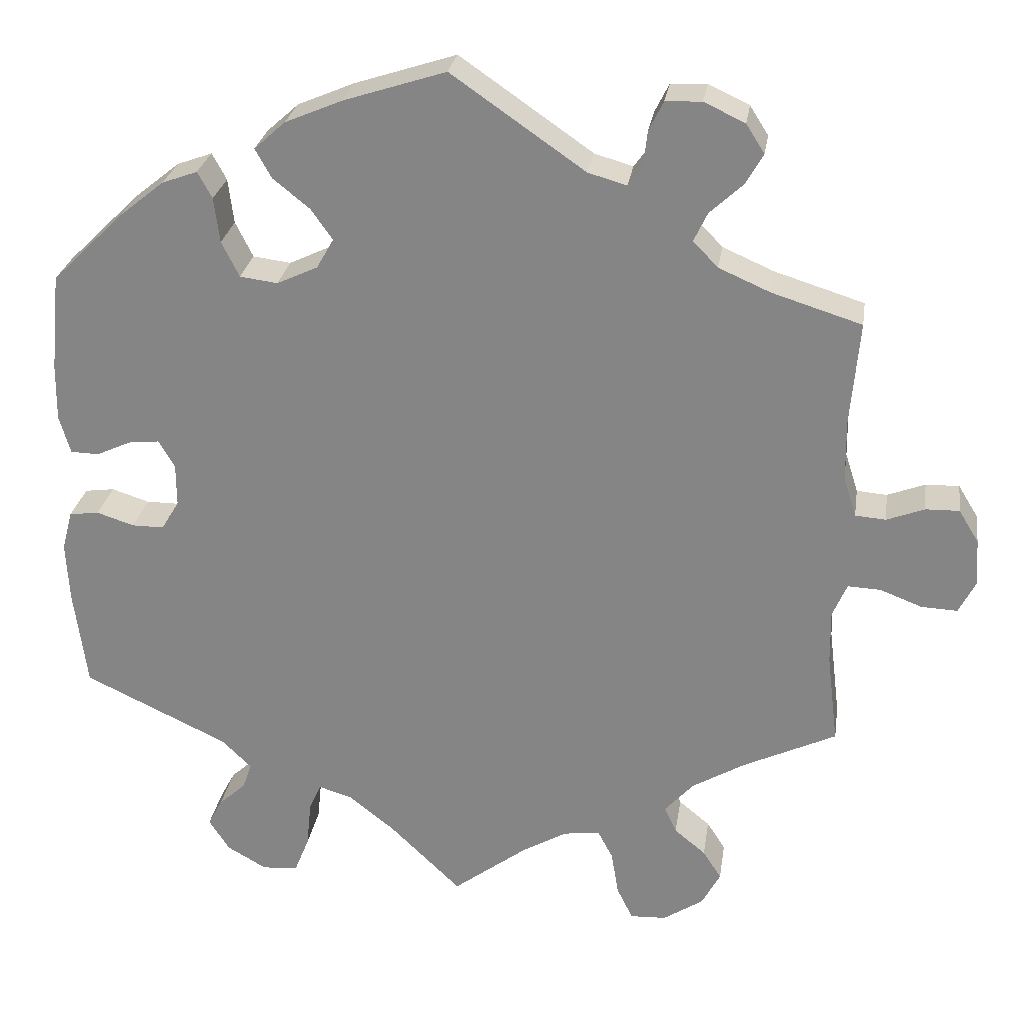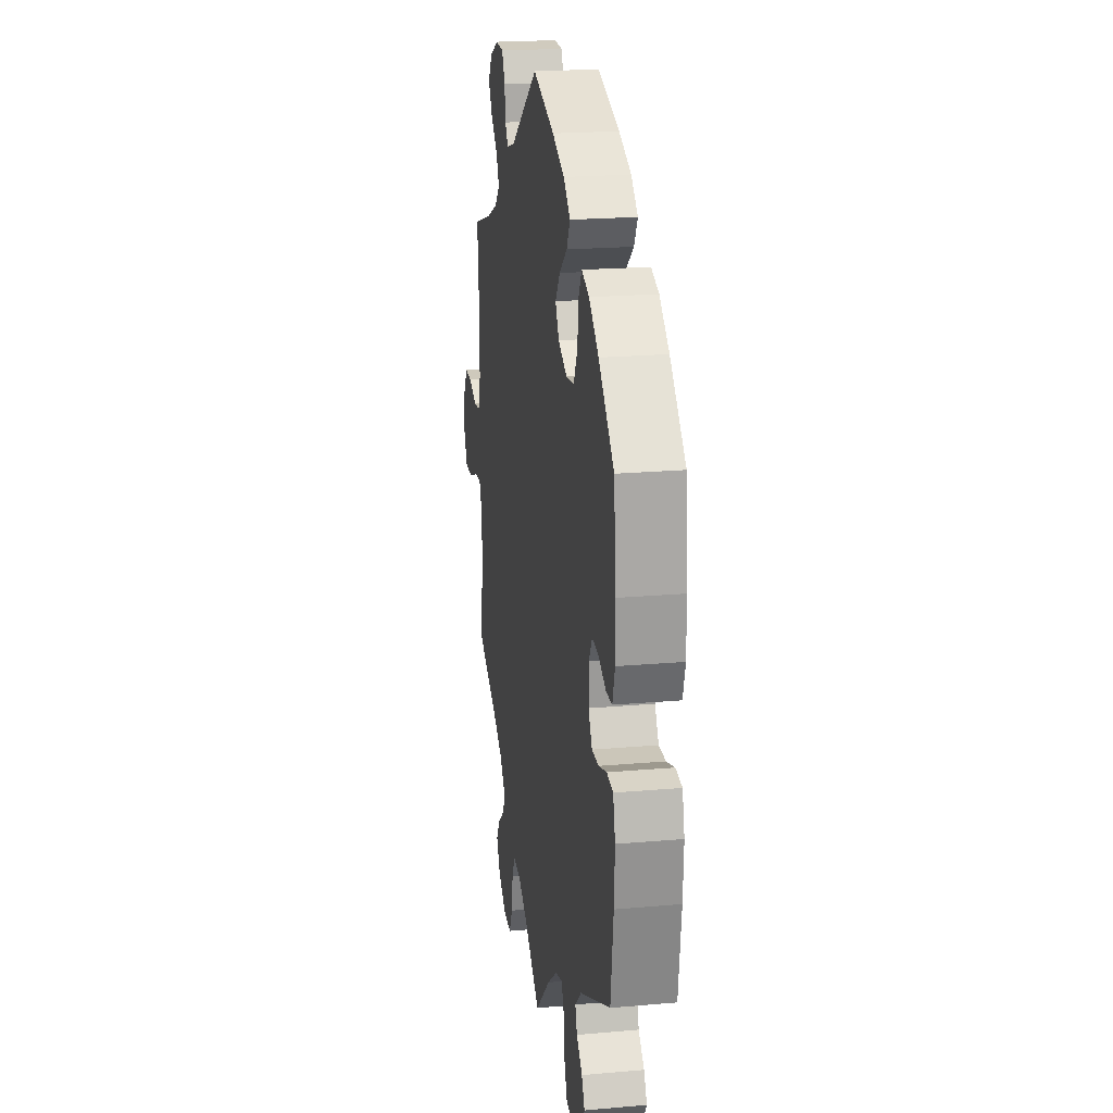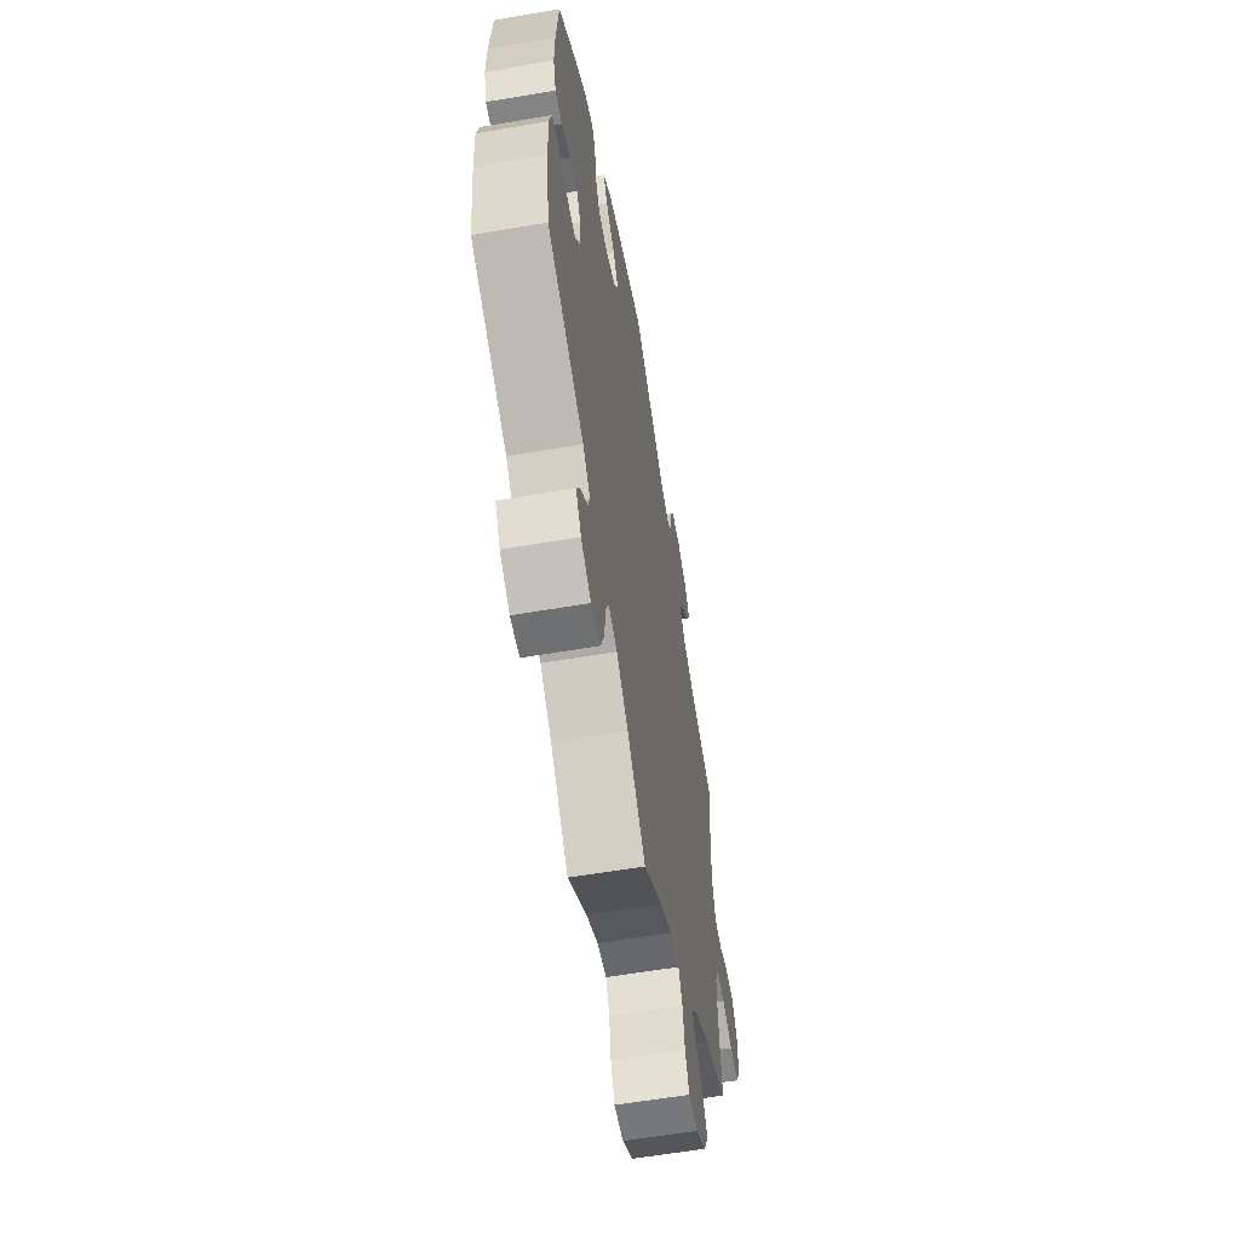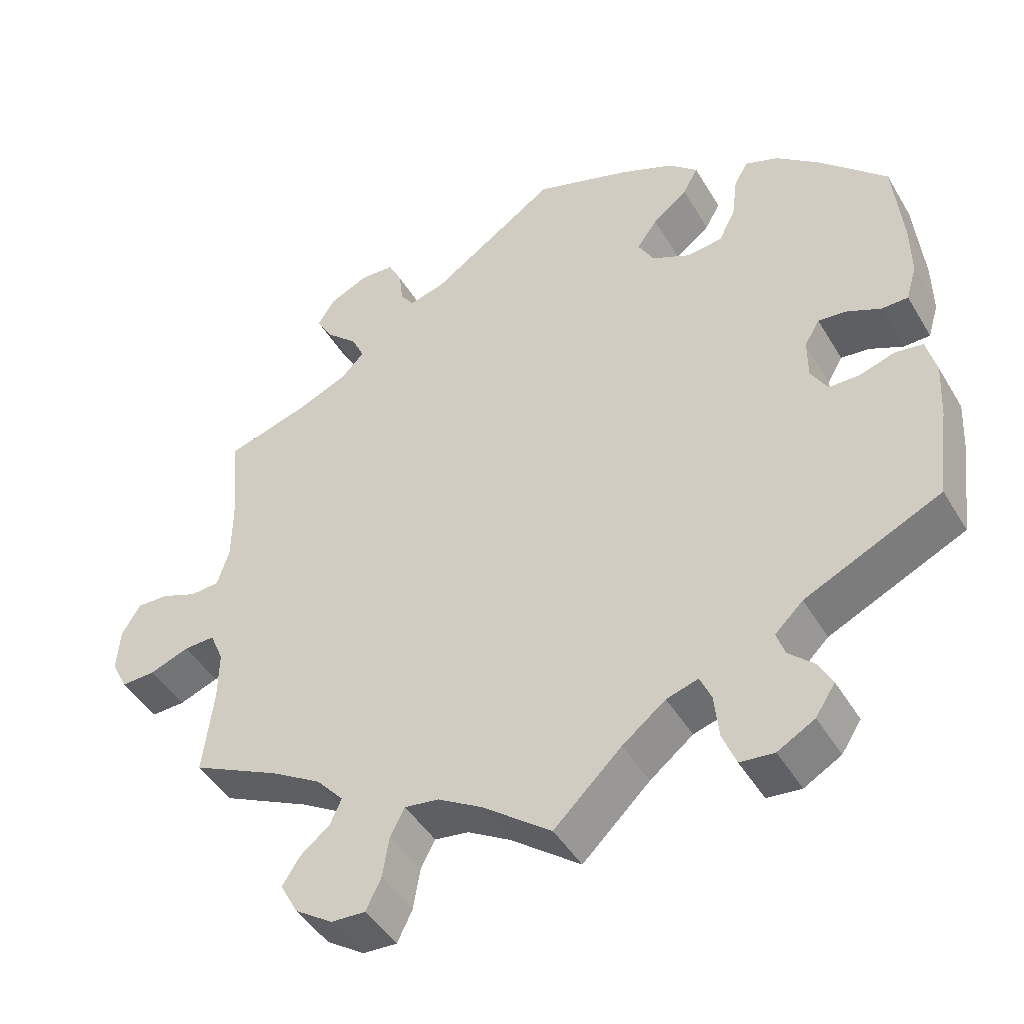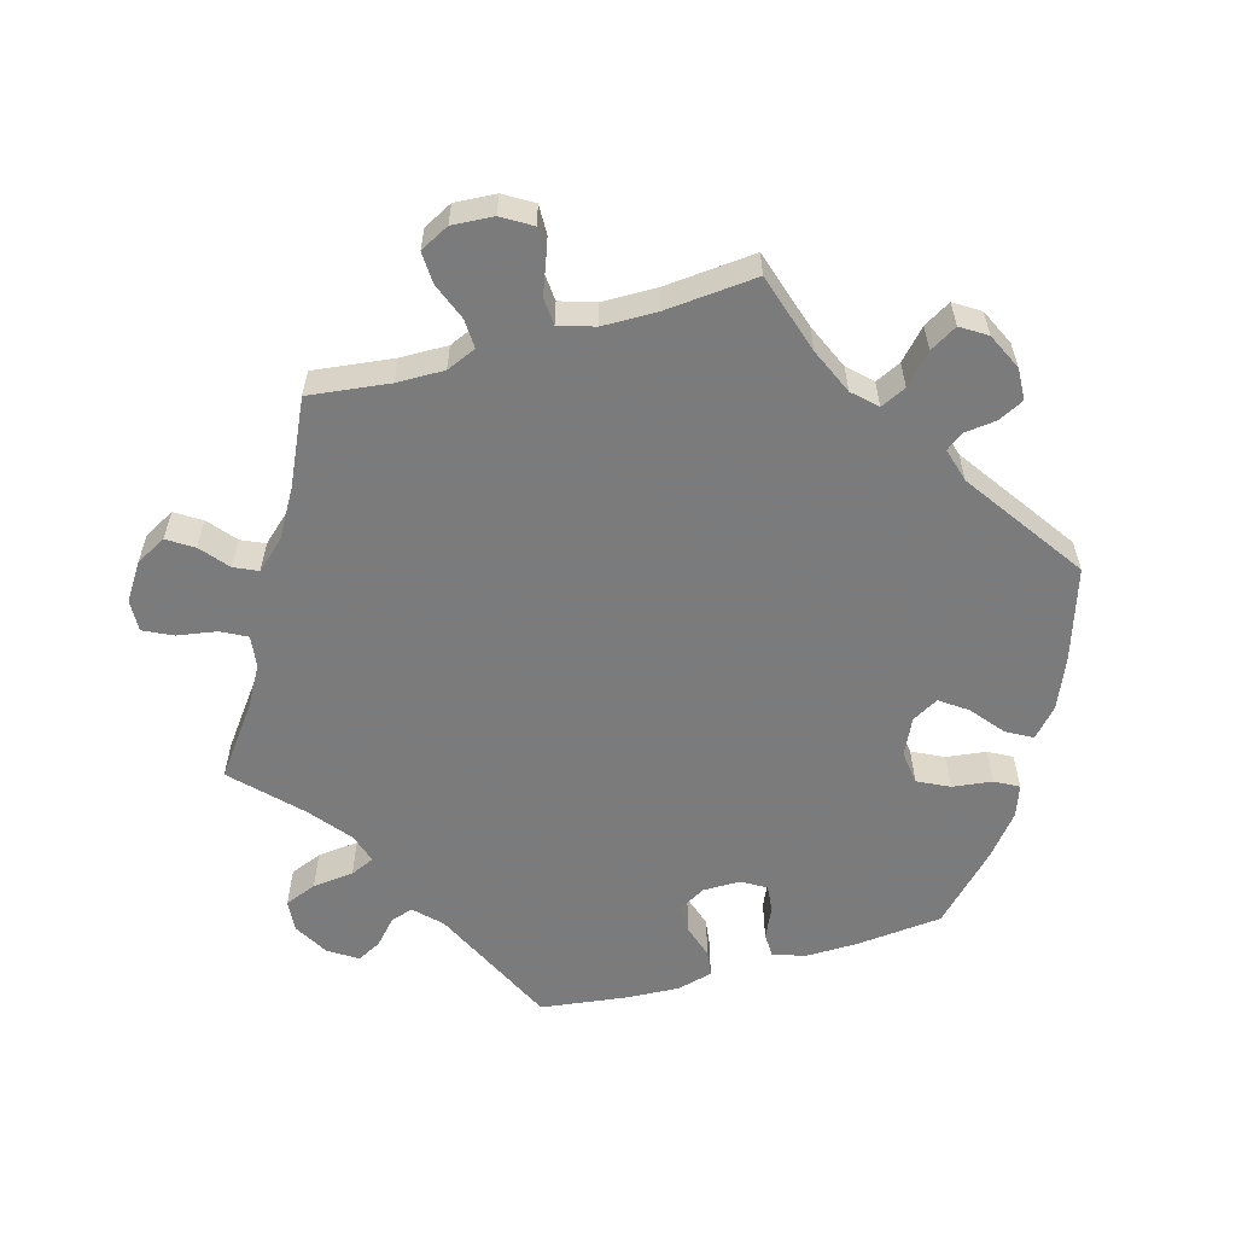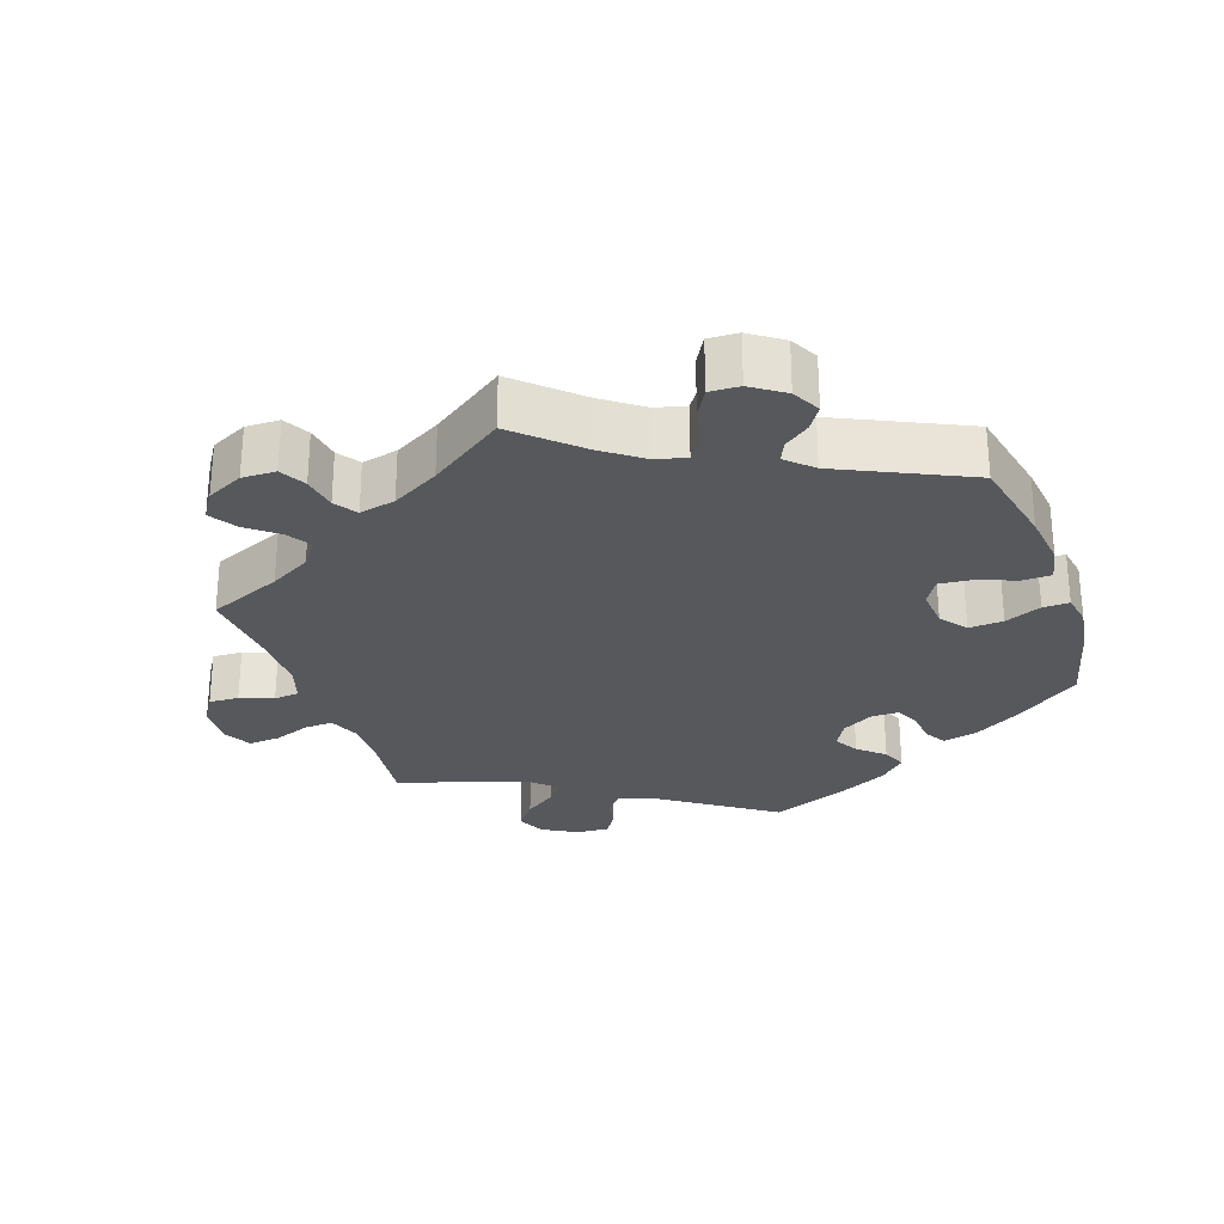
<metadata>
{"format":"obj","ext":"obj","renderer":"f3d","projection":"perspective","resolution":1024,"background":"white","views":[{"elev":26.8,"azim":-171.4,"up":"+Z"},{"elev":20.9,"azim":81.0,"up":"+Z"},{"elev":-59.8,"azim":99.9,"up":"+Z"},{"elev":-45.1,"azim":29.0,"up":"+Z"},{"elev":-58.4,"azim":-74.1,"up":"+Y"},{"elev":-27.8,"azim":-40.8,"up":"+Y"}]}
</metadata>
<code>
v 0.512 0.07 0.168
v 0.513 0.07 0.097
v 0.499 0.07 0.05
v 0.464 0.07 0.049
v 0.42 0.07 0.069
v 0.382 0.07 0.073
v 0.362 0.07 0.039
v 0.362 0.07 -0.014
v 0.384 0.07 -0.051
v 0.424 0.07 -0.051
v 0.471 0.07 -0.036
v 0.508 0.07 -0.041
v 0.521 0.07 -0.091
v 0.517 0.07 -0.166
v 0.501 0.07 -0.288
v 0.321 0.07 -0.373
v 0.284 0.07 -0.409
v 0.295 0.07 -0.441
v 0.329 0.07 -0.472
v 0.347 0.07 -0.506
v 0.321 0.07 -0.546
v 0.272 0.07 -0.574
v 0.227 0.07 -0.57
v 0.209 0.07 -0.525
v 0.203 0.07 -0.467
v 0.188 0.07 -0.433
v 0.146 0.07 -0.446
v 0.089 0.07 -0.491
v 0 0.07 -0.577
v -0.092 0.07 -0.508
v -0.149 0.07 -0.475
v -0.194 0.07 -0.469
v -0.213 0.07 -0.505
v -0.222 0.07 -0.56
v -0.242 0.07 -0.601
v -0.287 0.07 -0.599
v -0.337 0.07 -0.566
v -0.36 0.07 -0.523
v -0.337 0.07 -0.487
v -0.298 0.07 -0.455
v -0.283 0.07 -0.422
v -0.319 0.07 -0.382
v -0.385 0.07 -0.343
v -0.501 0.07 -0.288
v -0.487 0.07 -0.175
v -0.486 0.07 -0.108
v -0.504 0.07 -0.066
v -0.545 0.07 -0.068
v -0.597 0.07 -0.088
v -0.642 0.07 -0.09
v -0.663 0.07 -0.049
v -0.659 0.07 0.009
v -0.634 0.07 0.05
v -0.592 0.07 0.049
v -0.545 0.07 0.031
v -0.507 0.07 0.034
v -0.491 0.07 0.084
v -0.49 0.07 0.161
v -0.501 0.07 0.289
v -0.389 0.07 0.324
v -0.325 0.07 0.352
v -0.294 0.07 0.384
v -0.311 0.07 0.42
v -0.352 0.07 0.458
v -0.374 0.07 0.496
v -0.351 0.07 0.532
v -0.3 0.07 0.556
v -0.255 0.07 0.554
v -0.237 0.07 0.518
v -0.232 0.07 0.474
v -0.214 0.07 0.449
v -0.166 0.07 0.463
v 0 0.07 0.578
v 0.127 0.07 0.537
v 0.198 0.07 0.507
v 0.237 0.07 0.472
v 0.217 0.07 0.436
v 0.171 0.07 0.399
v 0.144 0.07 0.361
v 0.165 0.07 0.324
v 0.216 0.07 0.3
v 0.263 0.07 0.306
v 0.285 0.07 0.35
v 0.292 0.07 0.406
v 0.31 0.07 0.439
v 0.354 0.07 0.423
v 0.41 0.07 0.378
v 0.5 0.07 0.29
v 0.512 0 0.168
v 0.513 0 0.097
v 0.499 0 0.05
v 0.464 0 0.049
v 0.42 0 0.069
v 0.382 0 0.073
v 0.362 0 0.039
v 0.362 0 -0.014
v 0.384 0 -0.051
v 0.424 0 -0.051
v 0.471 0 -0.036
v 0.508 0 -0.041
v 0.521 0 -0.091
v 0.517 0 -0.166
v 0.501 0 -0.288
v 0.321 0 -0.373
v 0.284 0 -0.409
v 0.295 0 -0.441
v 0.329 0 -0.472
v 0.347 0 -0.506
v 0.321 0 -0.546
v 0.272 0 -0.574
v 0.227 0 -0.57
v 0.209 0 -0.525
v 0.203 0 -0.467
v 0.188 0 -0.433
v 0.146 0 -0.446
v 0.089 0 -0.491
v 0 0 -0.577
v -0.092 0 -0.508
v -0.149 0 -0.475
v -0.194 0 -0.469
v -0.213 0 -0.505
v -0.222 0 -0.56
v -0.242 0 -0.601
v -0.287 0 -0.599
v -0.337 0 -0.566
v -0.36 0 -0.523
v -0.337 0 -0.487
v -0.298 0 -0.455
v -0.283 0 -0.422
v -0.319 0 -0.382
v -0.385 0 -0.343
v -0.501 0 -0.288
v -0.487 0 -0.175
v -0.486 0 -0.108
v -0.504 0 -0.066
v -0.545 0 -0.068
v -0.597 0 -0.088
v -0.642 0 -0.09
v -0.663 0 -0.049
v -0.659 0 0.009
v -0.634 0 0.05
v -0.592 0 0.049
v -0.545 0 0.031
v -0.507 0 0.034
v -0.491 0 0.084
v -0.49 0 0.161
v -0.501 0 0.289
v -0.389 0 0.324
v -0.325 0 0.352
v -0.294 0 0.384
v -0.311 0 0.42
v -0.352 0 0.458
v -0.374 0 0.496
v -0.351 0 0.532
v -0.3 0 0.556
v -0.255 0 0.554
v -0.237 0 0.518
v -0.232 0 0.474
v -0.214 0 0.449
v -0.166 0 0.463
v 0 0 0.578
v 0.127 0 0.537
v 0.198 0 0.507
v 0.237 0 0.472
v 0.217 0 0.436
v 0.171 0 0.399
v 0.144 0 0.361
v 0.165 0 0.324
v 0.216 0 0.3
v 0.263 0 0.306
v 0.285 0 0.35
v 0.292 0 0.406
v 0.31 0 0.439
v 0.354 0 0.423
v 0.41 0 0.378
v 0.5 0 0.29
f 83 84 85 86
f 82 83 86 87
f 75 76 77 78
f 75 78 79
f 72 73 74 75
f 71 72 75 79
f 67 68 69 70
f 67 70 71
f 66 67 71
f 63 64 65 66
f 62 63 66 71
f 61 62 71 79
f 58 59 60
f 57 58 60 61
f 56 57 61 79
f 52 53 54 55
f 52 55 56
f 51 52 56
f 48 49 50 51
f 47 48 51 56
f 46 47 56 79
f 43 44 45
f 42 43 45 46
f 41 42 46 79
f 37 38 39 40
f 33 34 35 36
f 32 33 36 37
f 28 29 30
f 27 28 30 31
f 26 27 31 32
f 22 23 24 25
f 22 25 26
f 21 22 26
f 18 19 20 21
f 17 18 21 26
f 16 17 26 32
f 14 15 16 32
f 10 11 12 13
f 9 10 13 14
f 2 3 4 5
f 2 5 6
f 1 2 6
f 82 87 88 1
f 40 41 79 80
f 32 37 40 80
f 32 80 81
f 9 14 32
f 8 9 32
f 7 8 32 81
f 6 7 81 82
f 1 6 82
f 174 173 172 171
f 175 174 171 170
f 166 165 164 163
f 167 166 163
f 163 162 161 160
f 167 163 160 159
f 158 157 156 155
f 159 158 155
f 159 155 154
f 154 153 152 151
f 159 154 151 150
f 167 159 150 149
f 148 147 146
f 149 148 146 145
f 167 149 145 144
f 143 142 141 140
f 144 143 140
f 144 140 139
f 139 138 137 136
f 144 139 136 135
f 167 144 135 134
f 133 132 131
f 134 133 131 130
f 167 134 130 129
f 128 127 126 125
f 124 123 122 121
f 125 124 121 120
f 118 117 116
f 119 118 116 115
f 120 119 115 114
f 113 112 111 110
f 114 113 110
f 114 110 109
f 109 108 107 106
f 114 109 106 105
f 120 114 105 104
f 120 104 103 102
f 101 100 99 98
f 102 101 98 97
f 93 92 91 90
f 94 93 90
f 94 90 89
f 89 176 175 170
f 168 167 129 128
f 168 128 125 120
f 169 168 120
f 120 102 97
f 120 97 96
f 169 120 96 95
f 170 169 95 94
f 170 94 89
f 1 89 90 2
f 2 90 91 3
f 3 91 92 4
f 4 92 93 5
f 5 93 94 6
f 6 94 95 7
f 7 95 96 8
f 8 96 97 9
f 9 97 98 10
f 10 98 99 11
f 11 99 100 12
f 12 100 101 13
f 13 101 102 14
f 14 102 103 15
f 15 103 104 16
f 16 104 105 17
f 17 105 106 18
f 18 106 107 19
f 19 107 108 20
f 20 108 109 21
f 21 109 110 22
f 22 110 111 23
f 23 111 112 24
f 24 112 113 25
f 25 113 114 26
f 26 114 115 27
f 27 115 116 28
f 28 116 117 29
f 29 117 118 30
f 30 118 119 31
f 31 119 120 32
f 32 120 121 33
f 33 121 122 34
f 34 122 123 35
f 35 123 124 36
f 36 124 125 37
f 37 125 126 38
f 38 126 127 39
f 39 127 128 40
f 40 128 129 41
f 41 129 130 42
f 42 130 131 43
f 43 131 132 44
f 44 132 133 45
f 45 133 134 46
f 46 134 135 47
f 47 135 136 48
f 48 136 137 49
f 49 137 138 50
f 50 138 139 51
f 51 139 140 52
f 52 140 141 53
f 53 141 142 54
f 54 142 143 55
f 55 143 144 56
f 56 144 145 57
f 57 145 146 58
f 58 146 147 59
f 59 147 148 60
f 60 148 149 61
f 61 149 150 62
f 62 150 151 63
f 63 151 152 64
f 64 152 153 65
f 65 153 154 66
f 66 154 155 67
f 67 155 156 68
f 68 156 157 69
f 69 157 158 70
f 70 158 159 71
f 71 159 160 72
f 72 160 161 73
f 73 161 162 74
f 74 162 163 75
f 75 163 164 76
f 76 164 165 77
f 77 165 166 78
f 78 166 167 79
f 79 167 168 80
f 80 168 169 81
f 81 169 170 82
f 82 170 171 83
f 83 171 172 84
f 84 172 173 85
f 85 173 174 86
f 86 174 175 87
f 87 175 176 88
f 88 176 89 1

</code>
